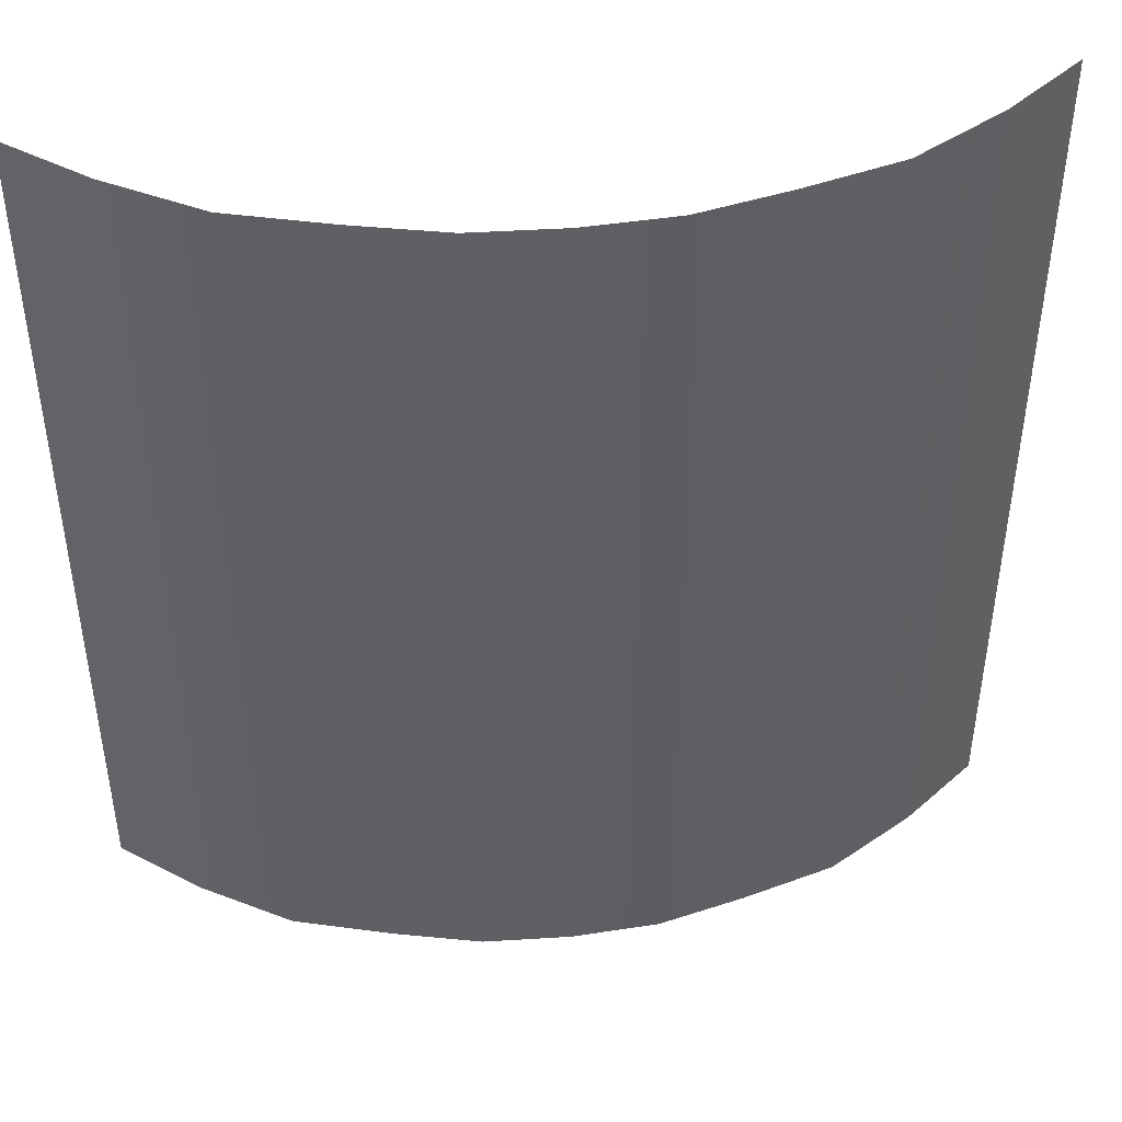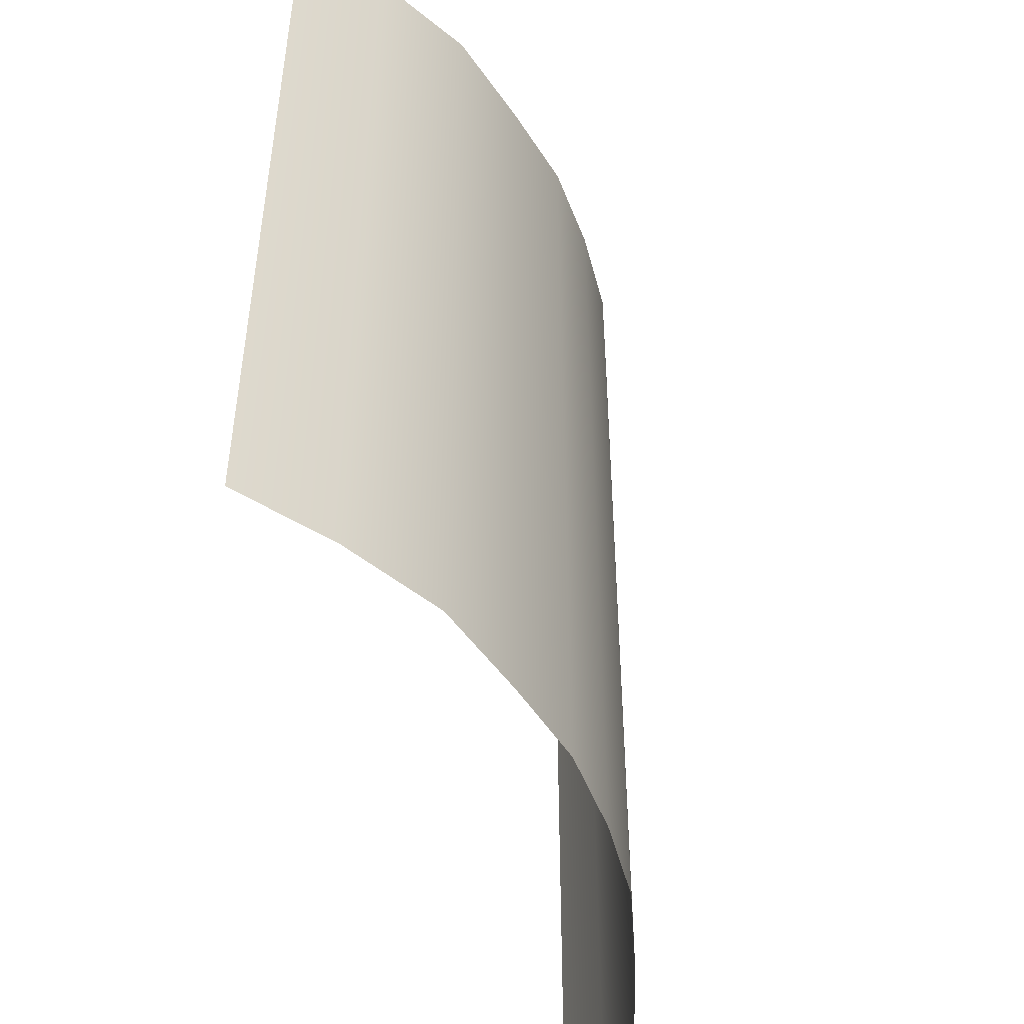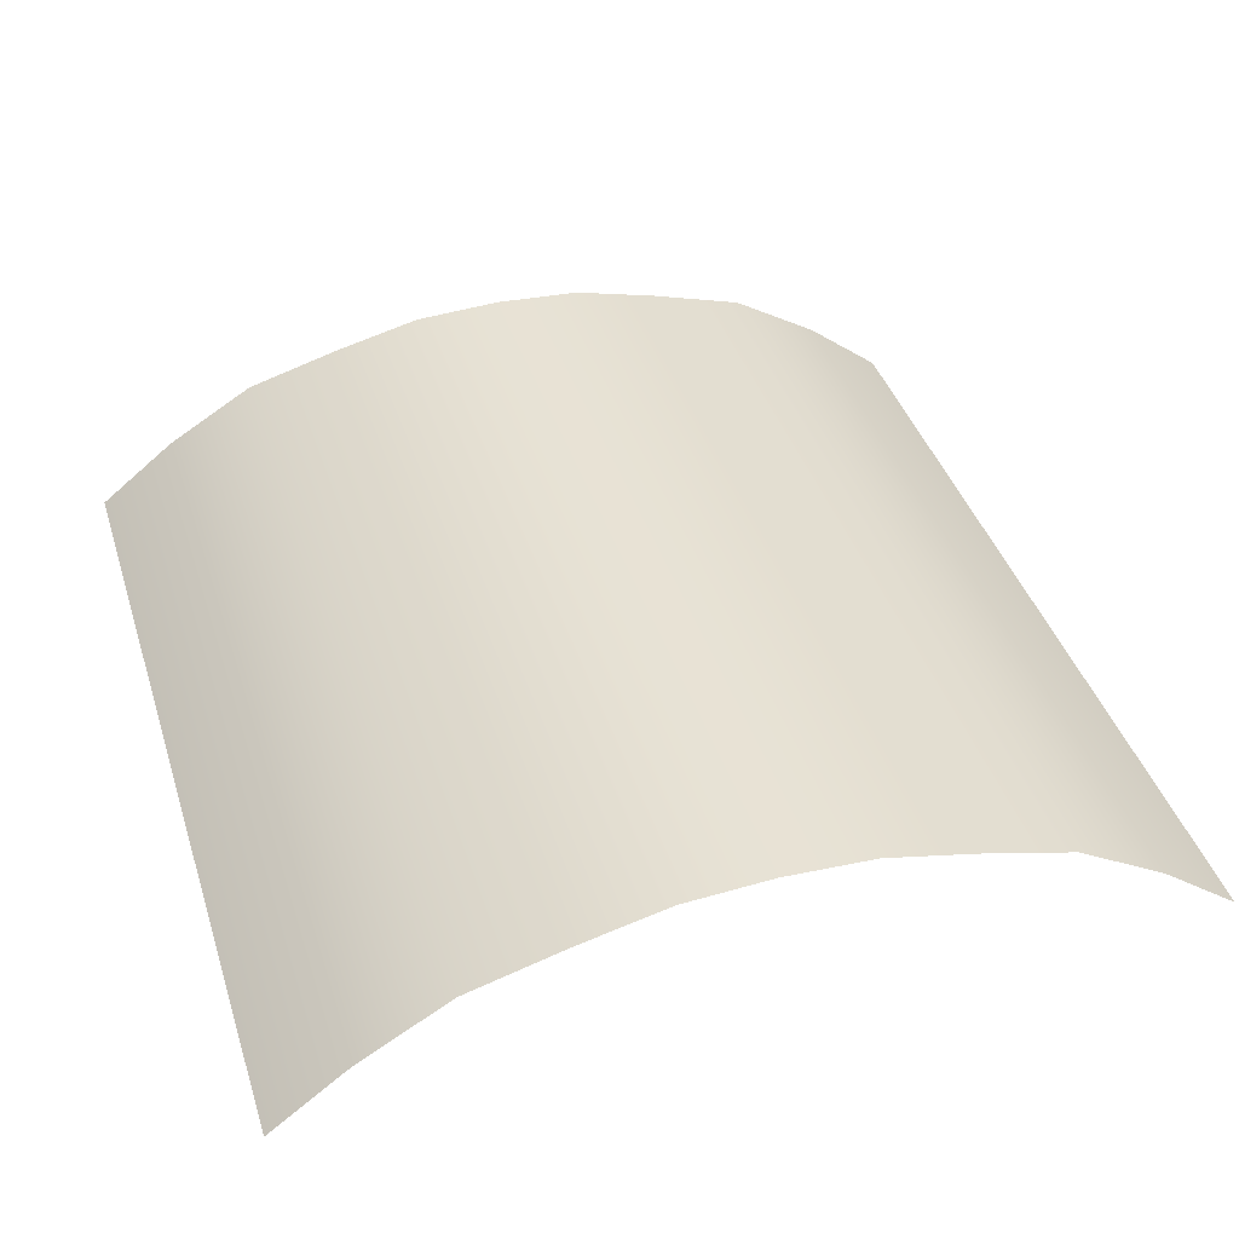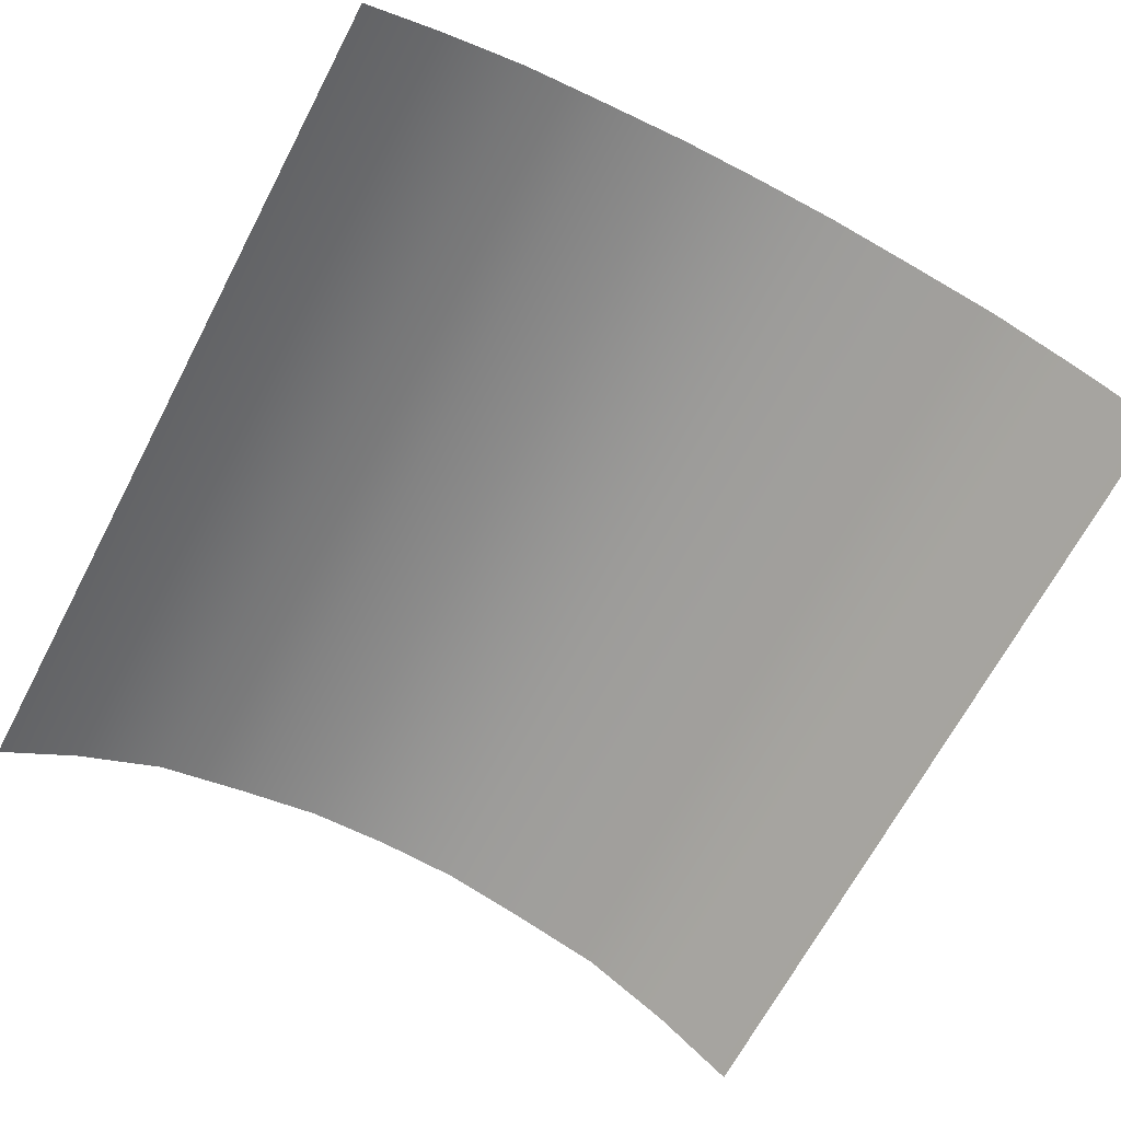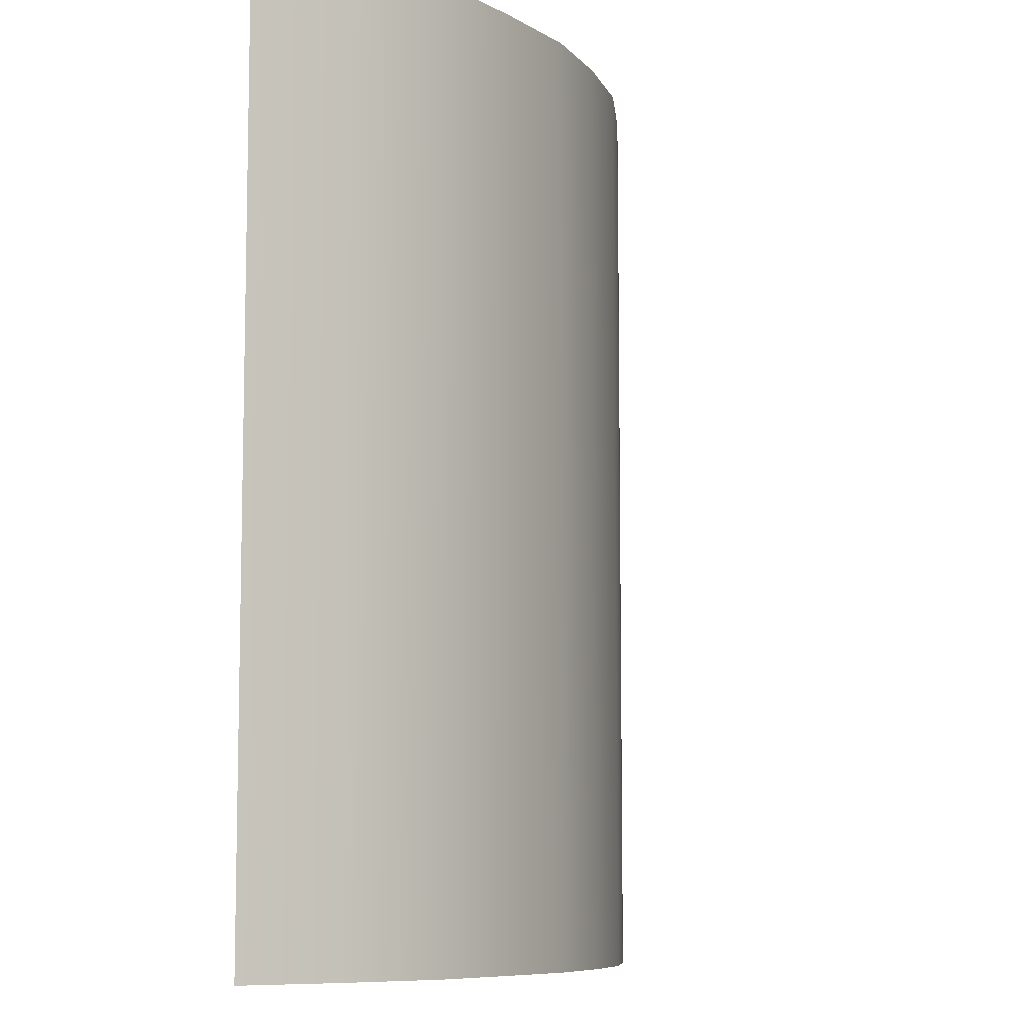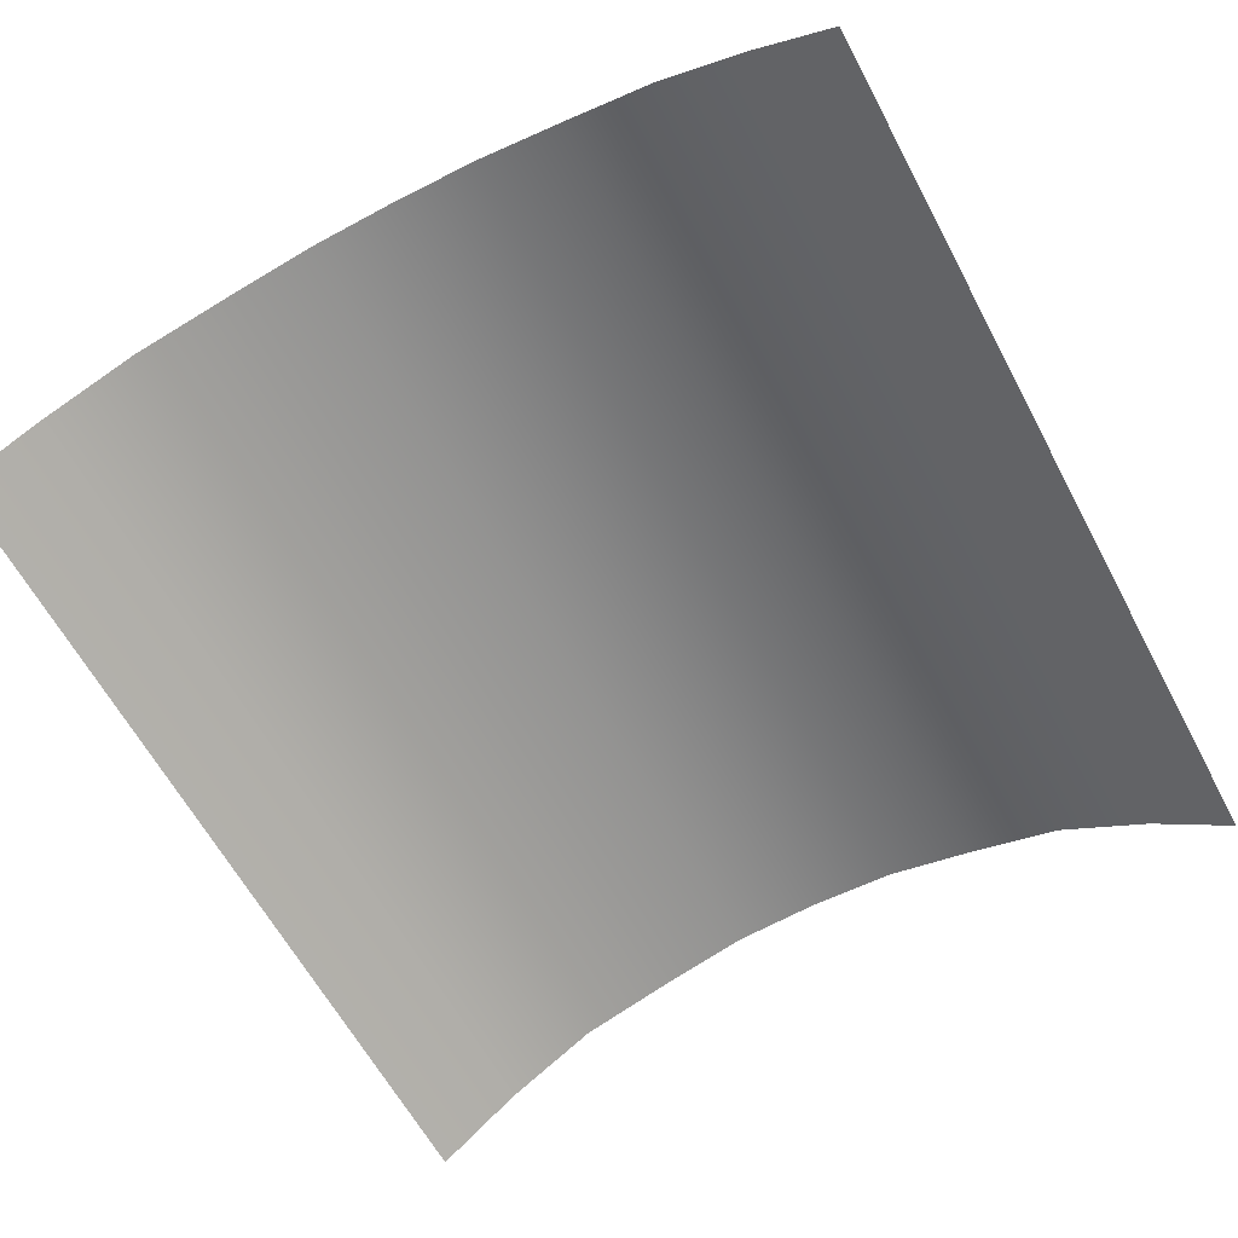
<metadata>
{"format":"obj","ext":"obj","renderer":"f3d","projection":"perspective","resolution":1024,"background":"white","views":[{"elev":44.9,"azim":-7.2,"up":"+Y"},{"elev":-50.0,"azim":-72.5,"up":"+Y"},{"elev":40.6,"azim":-17.2,"up":"+Z"},{"elev":-67.6,"azim":-27.8,"up":"+Z"},{"elev":-8.4,"azim":-71.2,"up":"+Y"},{"elev":-62.1,"azim":-151.9,"up":"+Z"}]}
</metadata>
<code>
g default
v -12.36 12.36 -3.842
v -10.17 12.36 -2.125
v -7.646 12.36 -0.6076
v -4.957 12.36 0.165
v -2.471 12.36 0.7691
v 0 12.36 0.9008
v 2.471 12.36 0.7691
v 4.957 12.36 0.165
v 7.646 12.36 -0.6076
v 10.17 12.36 -2.125
v 12.36 12.36 -3.842
v -12.36 9.885 -3.842
v -10.17 9.885 -2.125
v -7.646 9.885 -0.6076
v -4.957 9.885 0.165
v -2.471 9.885 0.7691
v 0 9.885 0.9008
v 2.471 9.885 0.7691
v 4.957 9.885 0.165
v 7.646 9.885 -0.6076
v 10.17 9.885 -2.125
v 12.36 9.885 -3.842
v -12.36 7.414 -3.842
v -10.17 7.414 -2.125
v -7.646 7.414 -0.6076
v -4.957 7.414 0.165
v -2.471 7.414 0.7691
v 0 7.414 0.9008
v 2.471 7.414 0.7691
v 4.957 7.414 0.165
v 7.646 7.414 -0.6076
v 10.17 7.414 -2.125
v 12.36 7.414 -3.842
v -12.36 4.943 -3.842
v -10.17 4.943 -2.125
v -7.646 4.943 -0.6076
v -4.957 4.943 0.165
v -2.471 4.943 0.7691
v 0 4.943 0.9008
v 2.471 4.943 0.7691
v 4.957 4.943 0.165
v 7.646 4.943 -0.6076
v 10.17 4.943 -2.125
v 12.36 4.943 -3.842
v -12.36 2.471 -3.842
v -10.17 2.471 -2.125
v -7.646 2.471 -0.6076
v -4.957 2.471 0.165
v -2.471 2.471 0.7691
v 0 2.471 0.9008
v 2.471 2.471 0.7691
v 4.957 2.471 0.165
v 7.646 2.471 -0.6076
v 10.17 2.471 -2.125
v 12.36 2.471 -3.842
v -12.36 -0 -3.842
v -10.17 -0 -2.125
v -7.646 -0 -0.6076
v -4.957 -0 0.165
v -2.471 0 0.7691
v 0 0 0.9008
v 2.471 0 0.7691
v 4.957 -0 0.165
v 7.646 -0 -0.6076
v 10.17 -0 -2.125
v 12.36 -0 -3.842
v -12.36 -2.471 -3.842
v -10.17 -2.471 -2.125
v -7.646 -2.471 -0.6076
v -4.957 -2.471 0.165
v -2.471 -2.471 0.7691
v 0 -2.471 0.9008
v 2.471 -2.471 0.7691
v 4.957 -2.471 0.165
v 7.646 -2.471 -0.6076
v 10.17 -2.471 -2.125
v 12.36 -2.471 -3.842
v -12.36 -4.943 -3.842
v -10.17 -4.943 -2.125
v -7.646 -4.943 -0.6076
v -4.957 -4.943 0.165
v -2.471 -4.943 0.7691
v 0 -4.943 0.9008
v 2.471 -4.943 0.7691
v 4.957 -4.943 0.165
v 7.646 -4.943 -0.6076
v 10.17 -4.943 -2.125
v 12.36 -4.943 -3.842
v -12.36 -7.414 -3.842
v -10.17 -7.414 -2.125
v -7.646 -7.414 -0.6076
v -4.957 -7.414 0.165
v -2.471 -7.414 0.7691
v 0 -7.414 0.9008
v 2.471 -7.414 0.7691
v 4.957 -7.414 0.165
v 7.646 -7.414 -0.6076
v 10.17 -7.414 -2.125
v 12.36 -7.414 -3.842
v -12.36 -9.885 -3.842
v -10.17 -9.885 -2.125
v -7.646 -9.885 -0.6076
v -4.957 -9.885 0.165
v -2.471 -9.885 0.7691
v 0 -9.885 0.9008
v 2.471 -9.885 0.7691
v 4.957 -9.885 0.165
v 7.646 -9.885 -0.6076
v 10.17 -9.885 -2.125
v 12.36 -9.885 -3.842
v -12.36 -12.36 -3.842
v -10.17 -12.36 -2.125
v -7.646 -12.36 -0.6076
v -4.957 -12.36 0.165
v -2.471 -12.36 0.7691
v 0 -12.36 0.9008
v 2.471 -12.36 0.7691
v 4.957 -12.36 0.165
v 7.646 -12.36 -0.6076
v 10.17 -12.36 -2.125
v 12.36 -12.36 -3.842
g pPlane1
f 1 2 13 12
f 2 3 14 13
f 3 4 15 14
f 4 5 16 15
f 5 6 17 16
f 6 7 18 17
f 7 8 19 18
f 8 9 20 19
f 9 10 21 20
f 10 11 22 21
f 12 13 24 23
f 13 14 25 24
f 14 15 26 25
f 15 16 27 26
f 16 17 28 27
f 17 18 29 28
f 18 19 30 29
f 19 20 31 30
f 20 21 32 31
f 21 22 33 32
f 23 24 35 34
f 24 25 36 35
f 25 26 37 36
f 26 27 38 37
f 27 28 39 38
f 28 29 40 39
f 29 30 41 40
f 30 31 42 41
f 31 32 43 42
f 32 33 44 43
f 34 35 46 45
f 35 36 47 46
f 36 37 48 47
f 37 38 49 48
f 38 39 50 49
f 39 40 51 50
f 40 41 52 51
f 41 42 53 52
f 42 43 54 53
f 43 44 55 54
f 45 46 57 56
f 46 47 58 57
f 47 48 59 58
f 48 49 60 59
f 49 50 61 60
f 50 51 62 61
f 51 52 63 62
f 52 53 64 63
f 53 54 65 64
f 54 55 66 65
f 56 57 68 67
f 57 58 69 68
f 58 59 70 69
f 59 60 71 70
f 60 61 72 71
f 61 62 73 72
f 62 63 74 73
f 63 64 75 74
f 64 65 76 75
f 65 66 77 76
f 67 68 79 78
f 68 69 80 79
f 69 70 81 80
f 70 71 82 81
f 71 72 83 82
f 72 73 84 83
f 73 74 85 84
f 74 75 86 85
f 75 76 87 86
f 76 77 88 87
f 78 79 90 89
f 79 80 91 90
f 80 81 92 91
f 81 82 93 92
f 82 83 94 93
f 83 84 95 94
f 84 85 96 95
f 85 86 97 96
f 86 87 98 97
f 87 88 99 98
f 89 90 101 100
f 90 91 102 101
f 91 92 103 102
f 92 93 104 103
f 93 94 105 104
f 94 95 106 105
f 95 96 107 106
f 96 97 108 107
f 97 98 109 108
f 98 99 110 109
f 100 101 112 111
f 101 102 113 112
f 102 103 114 113
f 103 104 115 114
f 104 105 116 115
f 105 106 117 116
f 106 107 118 117
f 107 108 119 118
f 108 109 120 119
f 109 110 121 120

</code>
